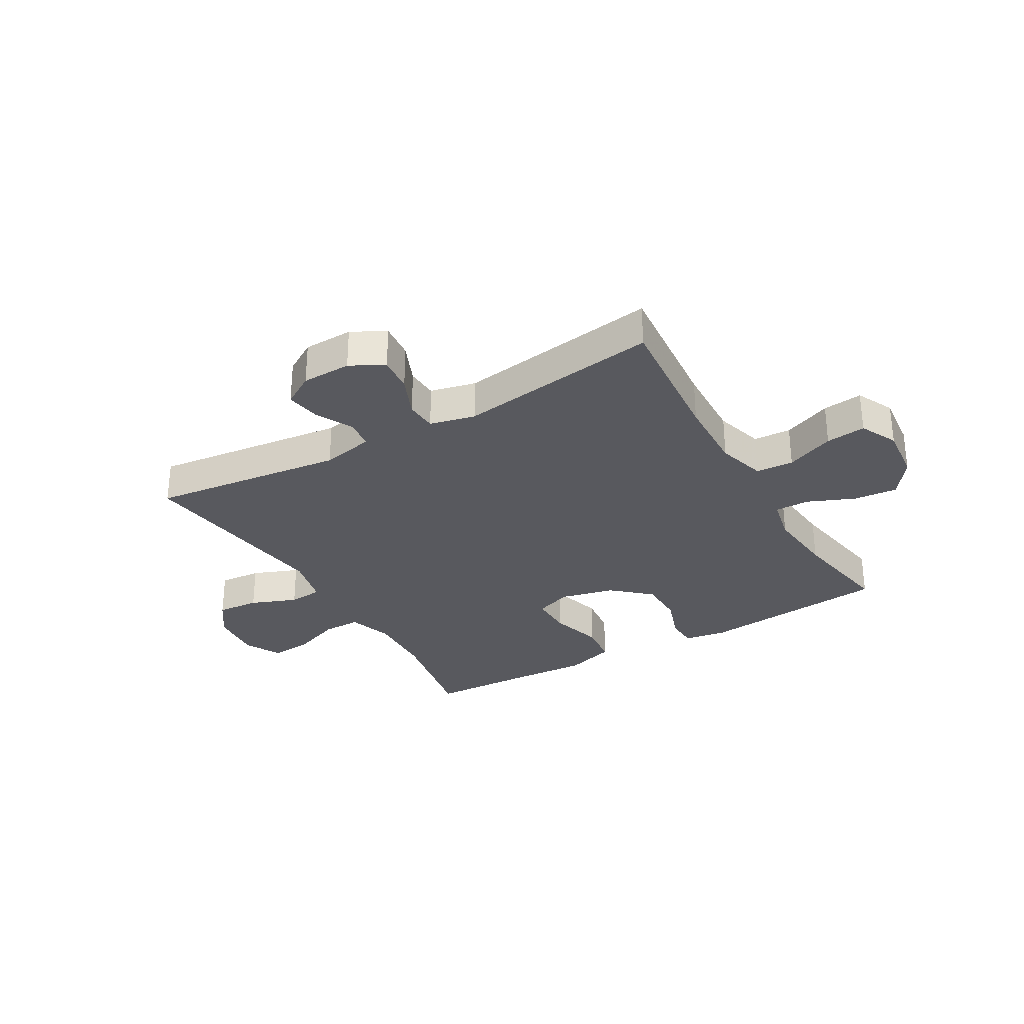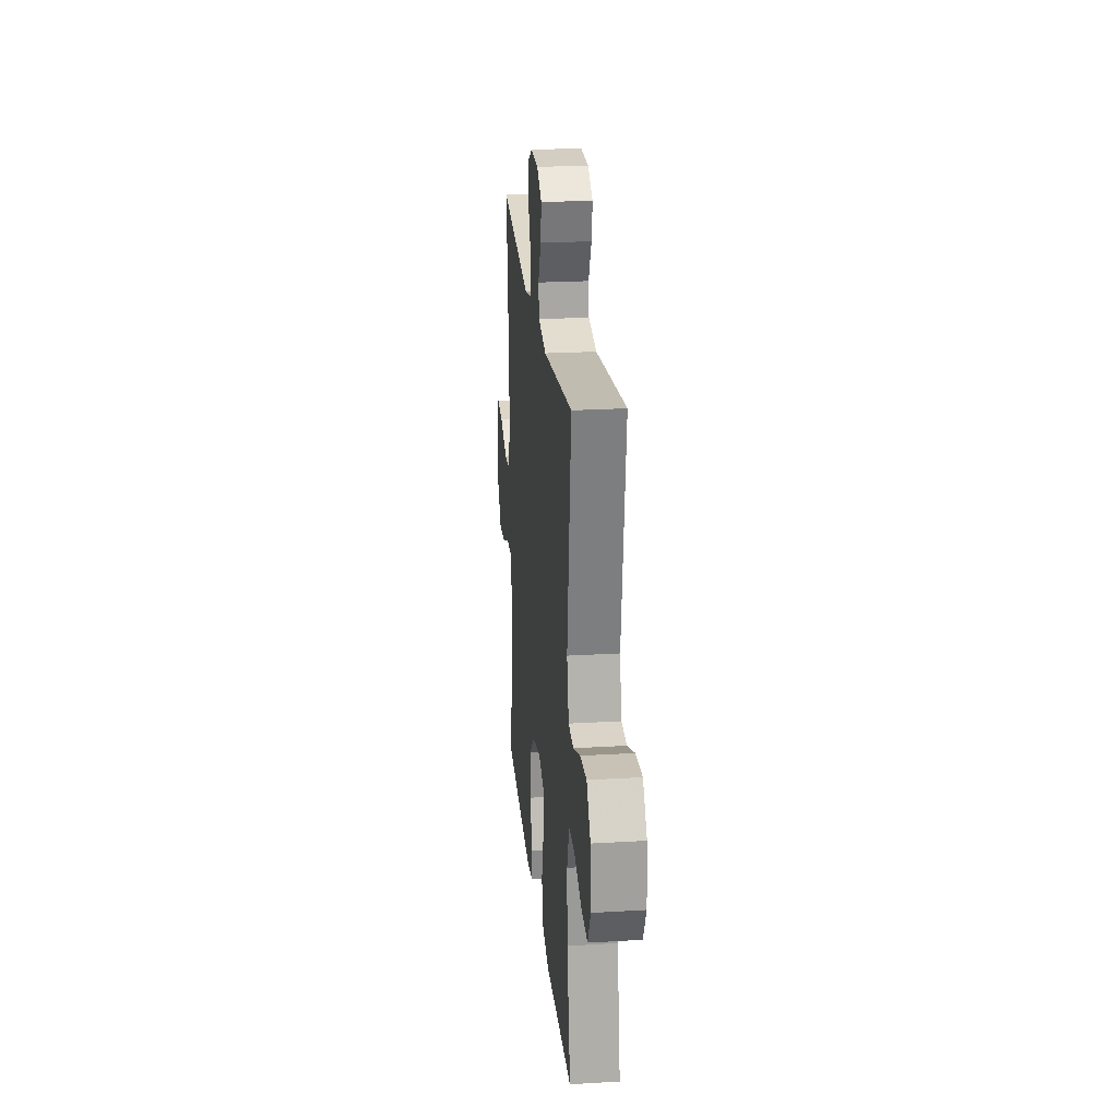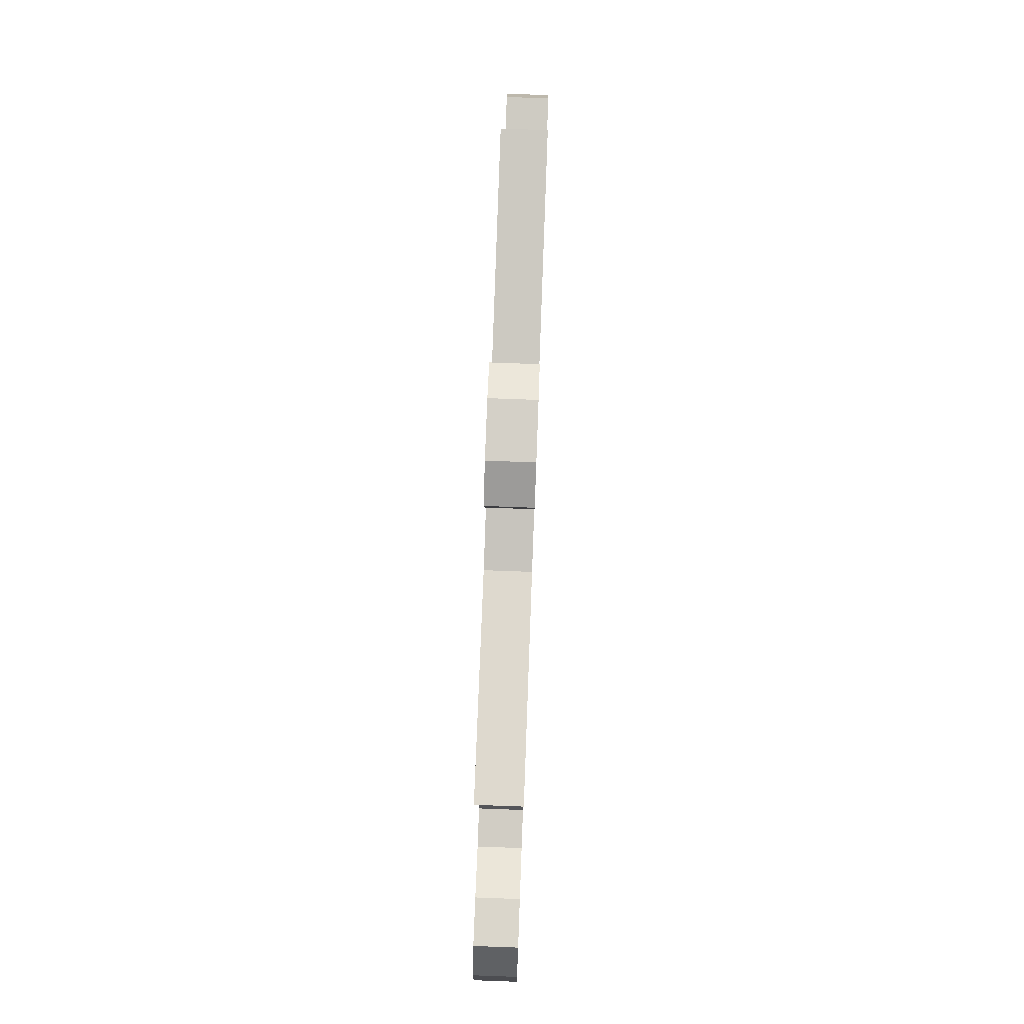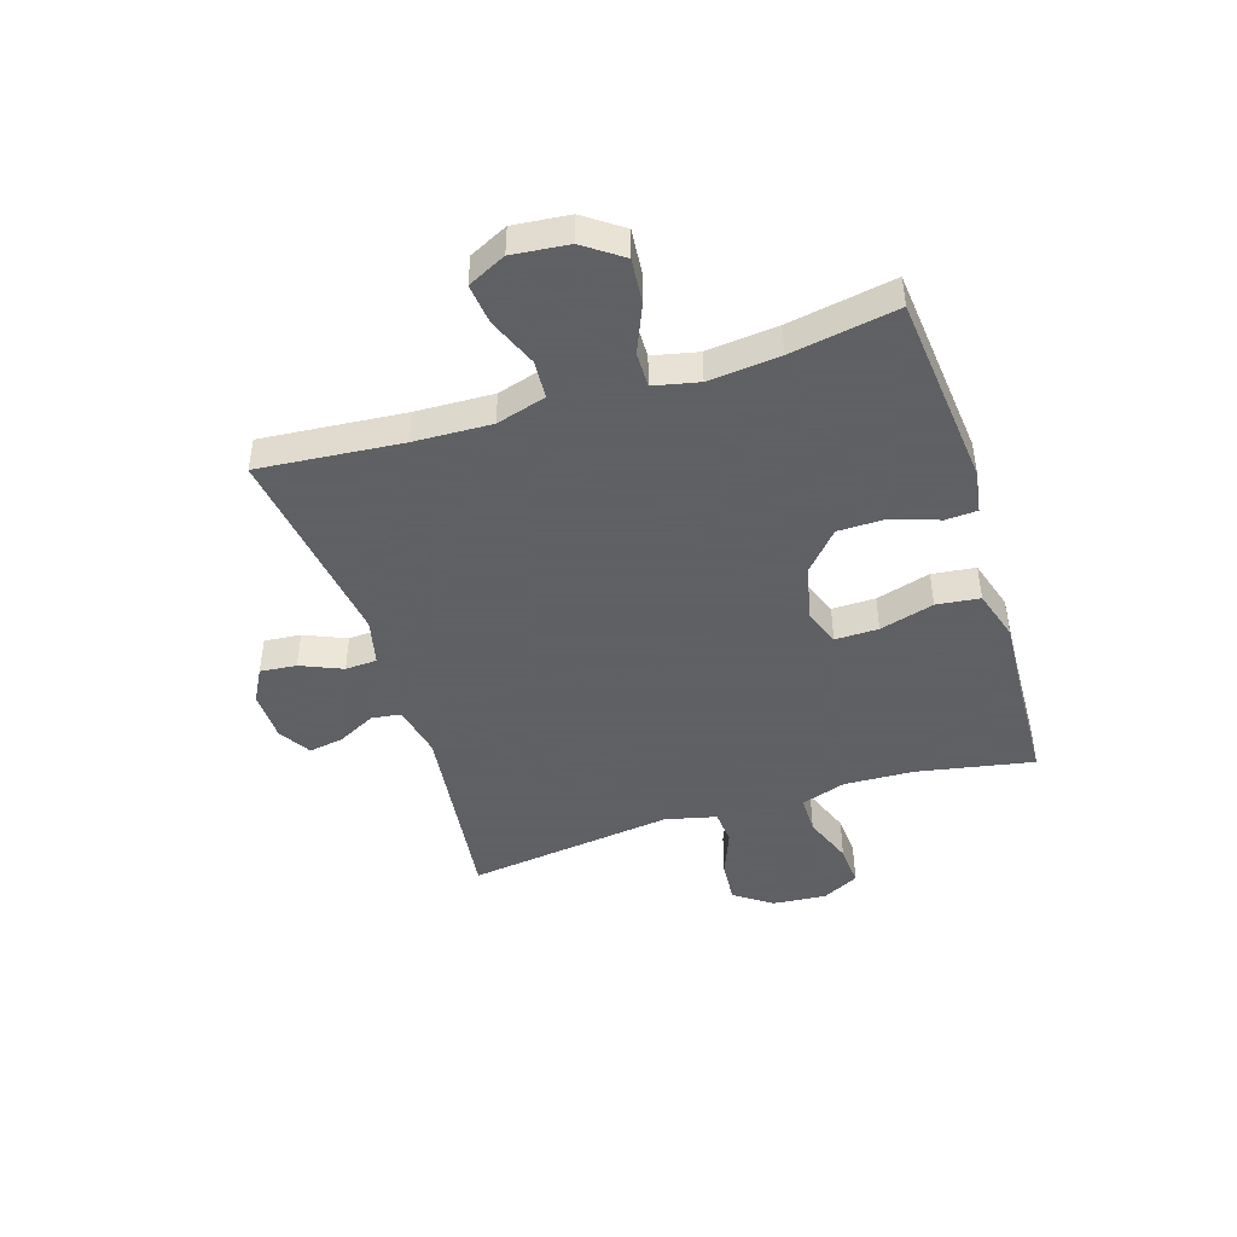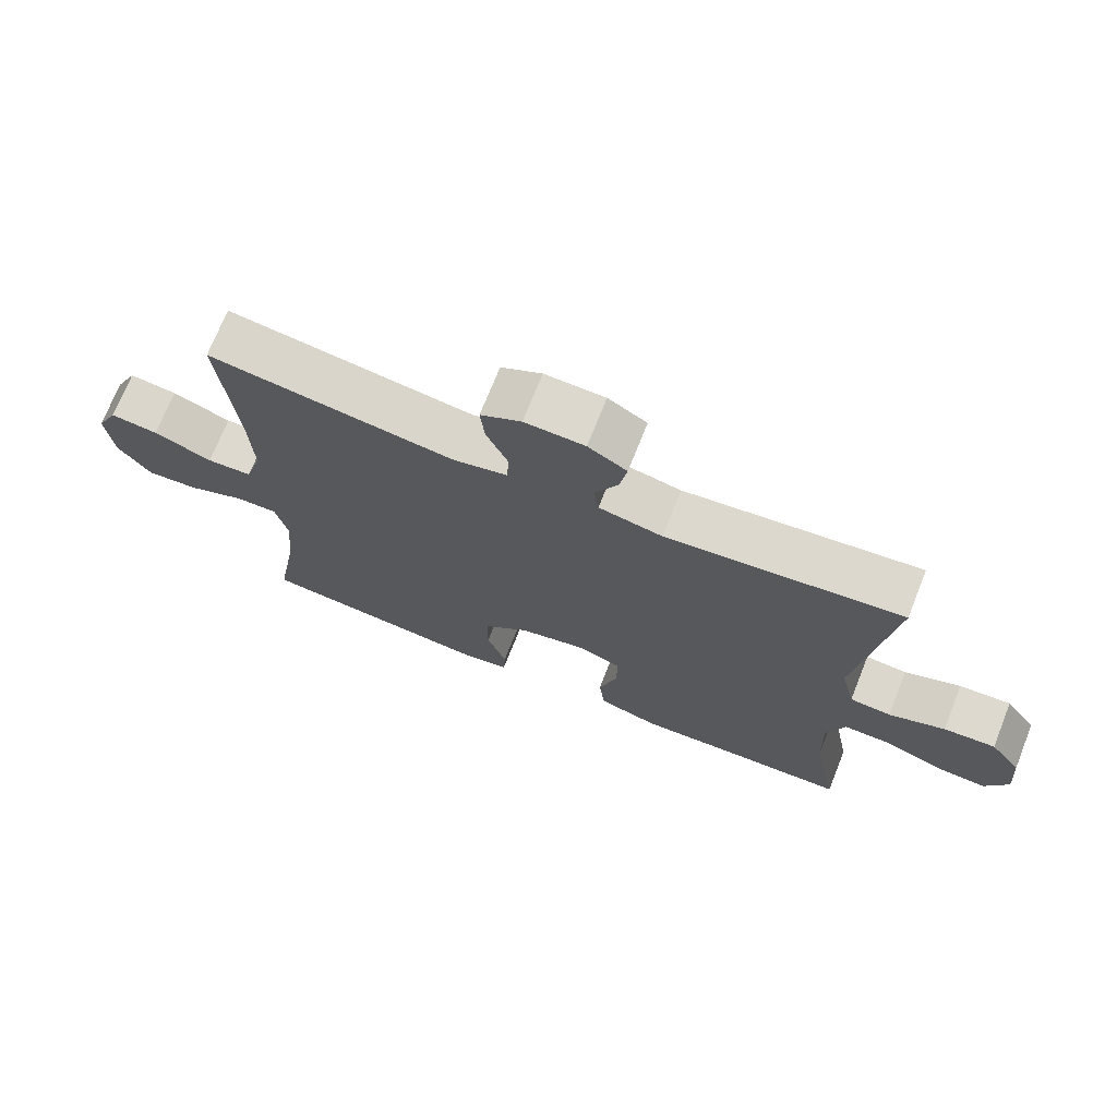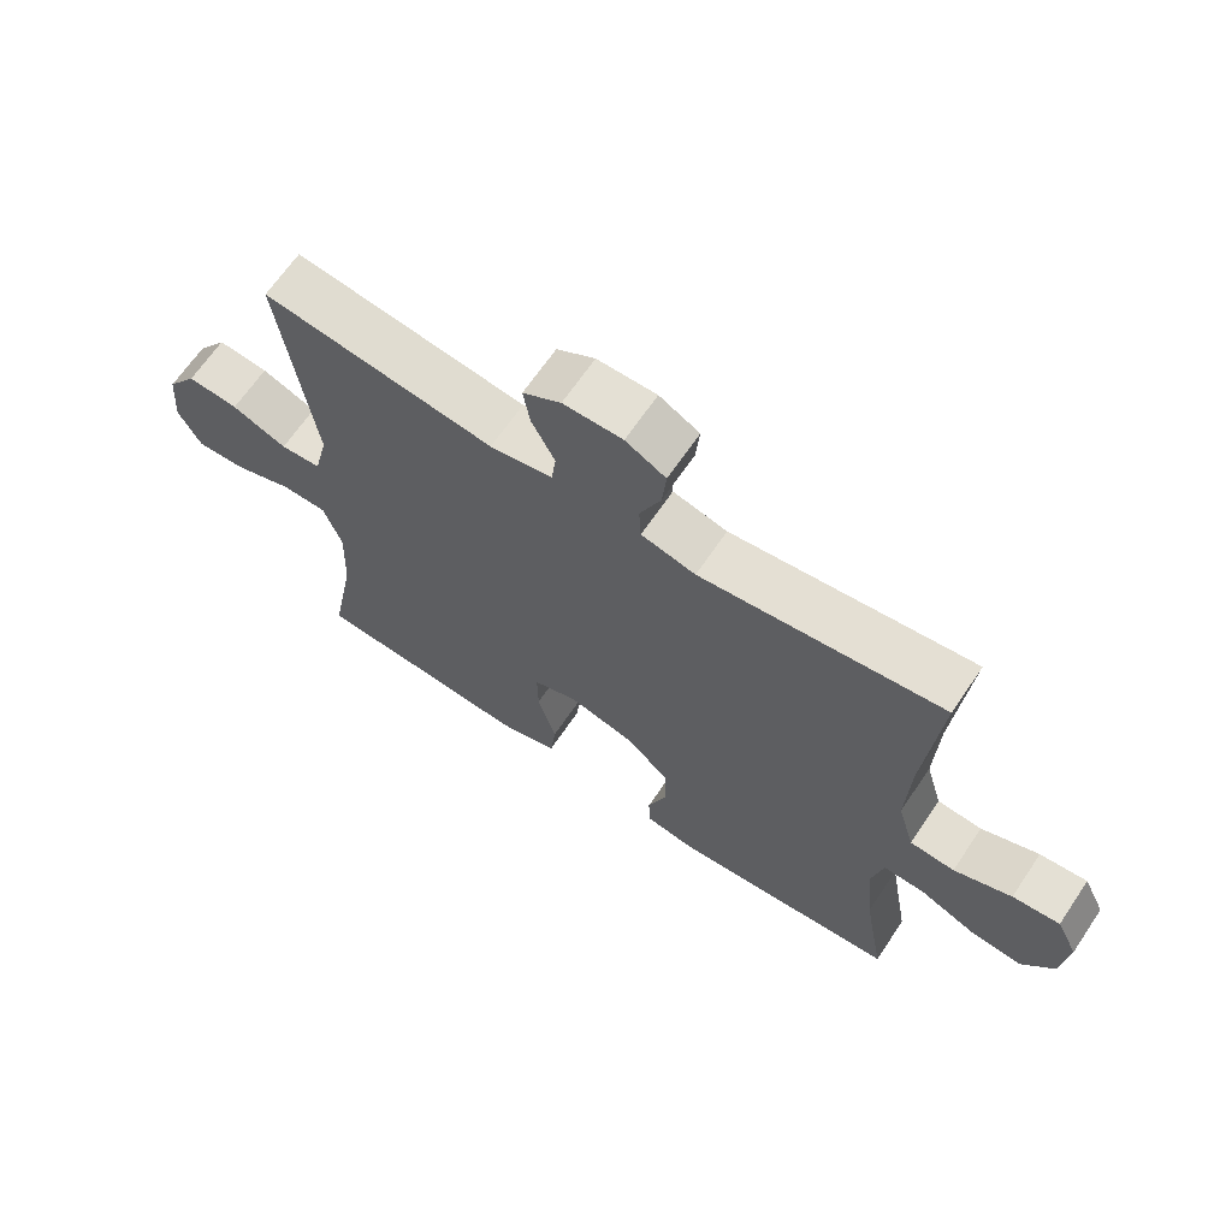
<metadata>
{"format":"obj","ext":"obj","renderer":"f3d","projection":"perspective","resolution":1024,"background":"white","views":[{"elev":-30.4,"azim":30.2,"up":"+Y"},{"elev":23.6,"azim":-95.7,"up":"+Z"},{"elev":78.7,"azim":-87.9,"up":"+Z"},{"elev":-45.3,"azim":107.6,"up":"+Y"},{"elev":71.9,"azim":-158.3,"up":"+Z"},{"elev":66.4,"azim":34.1,"up":"+Z"}]}
</metadata>
<code>
v 0.5 0.07 -0.5
v 0.164 0.07 -0.533
v 0.091 0.07 -0.521
v 0.088 0.07 -0.466
v 0.116 0.07 -0.385
v 0.115 0.07 -0.303
v 0.049 0.07 -0.244
v -0.047 0.07 -0.221
v -0.112 0.07 -0.245
v -0.111 0.07 -0.32
v -0.084 0.07 -0.414
v -0.093 0.07 -0.489
v -0.181 0.07 -0.516
v -0.313 0.07 -0.508
v -0.5 0.07 -0.5
v -0.462 0.07 -0.298
v -0.457 0.07 -0.177
v -0.483 0.07 -0.099
v -0.55 0.07 -0.099
v -0.637 0.07 -0.132
v -0.71 0.07 -0.137
v -0.743 0.07 -0.073
v -0.735 0.07 0.021
v -0.69 0.07 0.085
v -0.615 0.07 0.079
v -0.534 0.07 0.047
v -0.474 0.07 0.052
v -0.453 0.07 0.141
v -0.5 0.07 0.5
v -0.159 0.07 0.458
v -0.067 0.07 0.477
v -0.06 0.07 0.528
v -0.094 0.07 0.595
v -0.104 0.07 0.655
v -0.048 0.07 0.689
v 0.039 0.07 0.691
v 0.098 0.07 0.659
v 0.092 0.07 0.596
v 0.061 0.07 0.524
v 0.064 0.07 0.469
v 0.144 0.07 0.45
v 0.5 0.07 0.5
v 0.478 0.07 0.252
v 0.473 0.07 0.118
v 0.498 0.07 0.032
v 0.564 0.07 0.028
v 0.649 0.07 0.063
v 0.719 0.07 0.071
v 0.751 0.07 0.005
v 0.741 0.07 -0.092
v 0.694 0.07 -0.158
v 0.617 0.07 -0.151
v 0.534 0.07 -0.116
v 0.473 0.07 -0.115
v 0.456 0.07 -0.193
v 0.468 0.07 -0.316
v 0.5 0 -0.5
v 0.164 0 -0.533
v 0.091 0 -0.521
v 0.088 0 -0.466
v 0.116 0 -0.385
v 0.115 0 -0.303
v 0.049 0 -0.244
v -0.047 0 -0.221
v -0.112 0 -0.245
v -0.111 0 -0.32
v -0.084 0 -0.414
v -0.093 0 -0.489
v -0.181 0 -0.516
v -0.313 0 -0.508
v -0.5 0 -0.5
v -0.462 0 -0.298
v -0.457 0 -0.177
v -0.483 0 -0.099
v -0.55 0 -0.099
v -0.637 0 -0.132
v -0.71 0 -0.137
v -0.743 0 -0.073
v -0.735 0 0.021
v -0.69 0 0.085
v -0.615 0 0.079
v -0.534 0 0.047
v -0.474 0 0.052
v -0.453 0 0.141
v -0.5 0 0.5
v -0.159 0 0.458
v -0.067 0 0.477
v -0.06 0 0.528
v -0.094 0 0.595
v -0.104 0 0.655
v -0.048 0 0.689
v 0.039 0 0.691
v 0.098 0 0.659
v 0.092 0 0.596
v 0.061 0 0.524
v 0.064 0 0.469
v 0.144 0 0.45
v 0.5 0 0.5
v 0.478 0 0.252
v 0.473 0 0.118
v 0.498 0 0.032
v 0.564 0 0.028
v 0.649 0 0.063
v 0.719 0 0.071
v 0.751 0 0.005
v 0.741 0 -0.092
v 0.694 0 -0.158
v 0.617 0 -0.151
v 0.534 0 -0.116
v 0.473 0 -0.115
v 0.456 0 -0.193
v 0.468 0 -0.316
f 50 51 52 53
f 50 53 54
f 49 50 54
f 46 47 48 49
f 45 46 49 54
f 44 45 54 55
f 41 42 43
f 40 41 43 44
f 36 37 38 39
f 36 39 40
f 35 36 40
f 32 33 34 35
f 32 35 40
f 31 32 40 44
f 28 29 30
f 27 28 30 31
f 23 24 25 26
f 23 26 27
f 22 23 27
f 19 20 21 22
f 18 19 22 27
f 17 18 27 31
f 14 15 16
f 10 11 12 13
f 9 10 13 14
f 2 3 4 5
f 56 1 2 5
f 55 56 5 6
f 9 14 16 17
f 8 9 17 31
f 7 8 31 44
f 6 7 44 55
f 109 108 107 106
f 110 109 106
f 110 106 105
f 105 104 103 102
f 110 105 102 101
f 111 110 101 100
f 99 98 97
f 100 99 97 96
f 95 94 93 92
f 96 95 92
f 96 92 91
f 91 90 89 88
f 96 91 88
f 100 96 88 87
f 86 85 84
f 87 86 84 83
f 82 81 80 79
f 83 82 79
f 83 79 78
f 78 77 76 75
f 83 78 75 74
f 87 83 74 73
f 72 71 70
f 69 68 67 66
f 70 69 66 65
f 61 60 59 58
f 61 58 57 112
f 62 61 112 111
f 73 72 70 65
f 87 73 65 64
f 100 87 64 63
f 111 100 63 62
f 1 57 58 2
f 2 58 59 3
f 3 59 60 4
f 4 60 61 5
f 5 61 62 6
f 6 62 63 7
f 7 63 64 8
f 8 64 65 9
f 9 65 66 10
f 10 66 67 11
f 11 67 68 12
f 12 68 69 13
f 13 69 70 14
f 14 70 71 15
f 15 71 72 16
f 16 72 73 17
f 17 73 74 18
f 18 74 75 19
f 19 75 76 20
f 20 76 77 21
f 21 77 78 22
f 22 78 79 23
f 23 79 80 24
f 24 80 81 25
f 25 81 82 26
f 26 82 83 27
f 27 83 84 28
f 28 84 85 29
f 29 85 86 30
f 30 86 87 31
f 31 87 88 32
f 32 88 89 33
f 33 89 90 34
f 34 90 91 35
f 35 91 92 36
f 36 92 93 37
f 37 93 94 38
f 38 94 95 39
f 39 95 96 40
f 40 96 97 41
f 41 97 98 42
f 42 98 99 43
f 43 99 100 44
f 44 100 101 45
f 45 101 102 46
f 46 102 103 47
f 47 103 104 48
f 48 104 105 49
f 49 105 106 50
f 50 106 107 51
f 51 107 108 52
f 52 108 109 53
f 53 109 110 54
f 54 110 111 55
f 55 111 112 56
f 56 112 57 1

</code>
